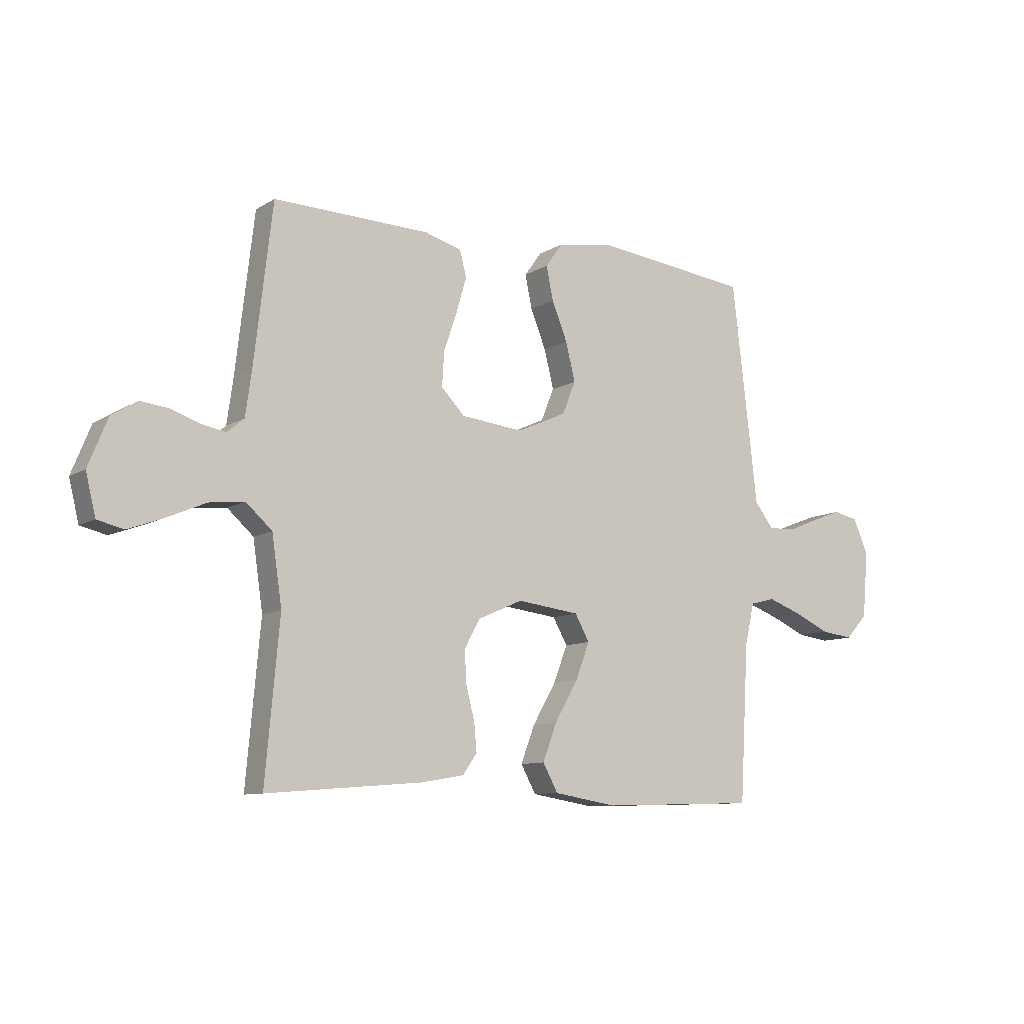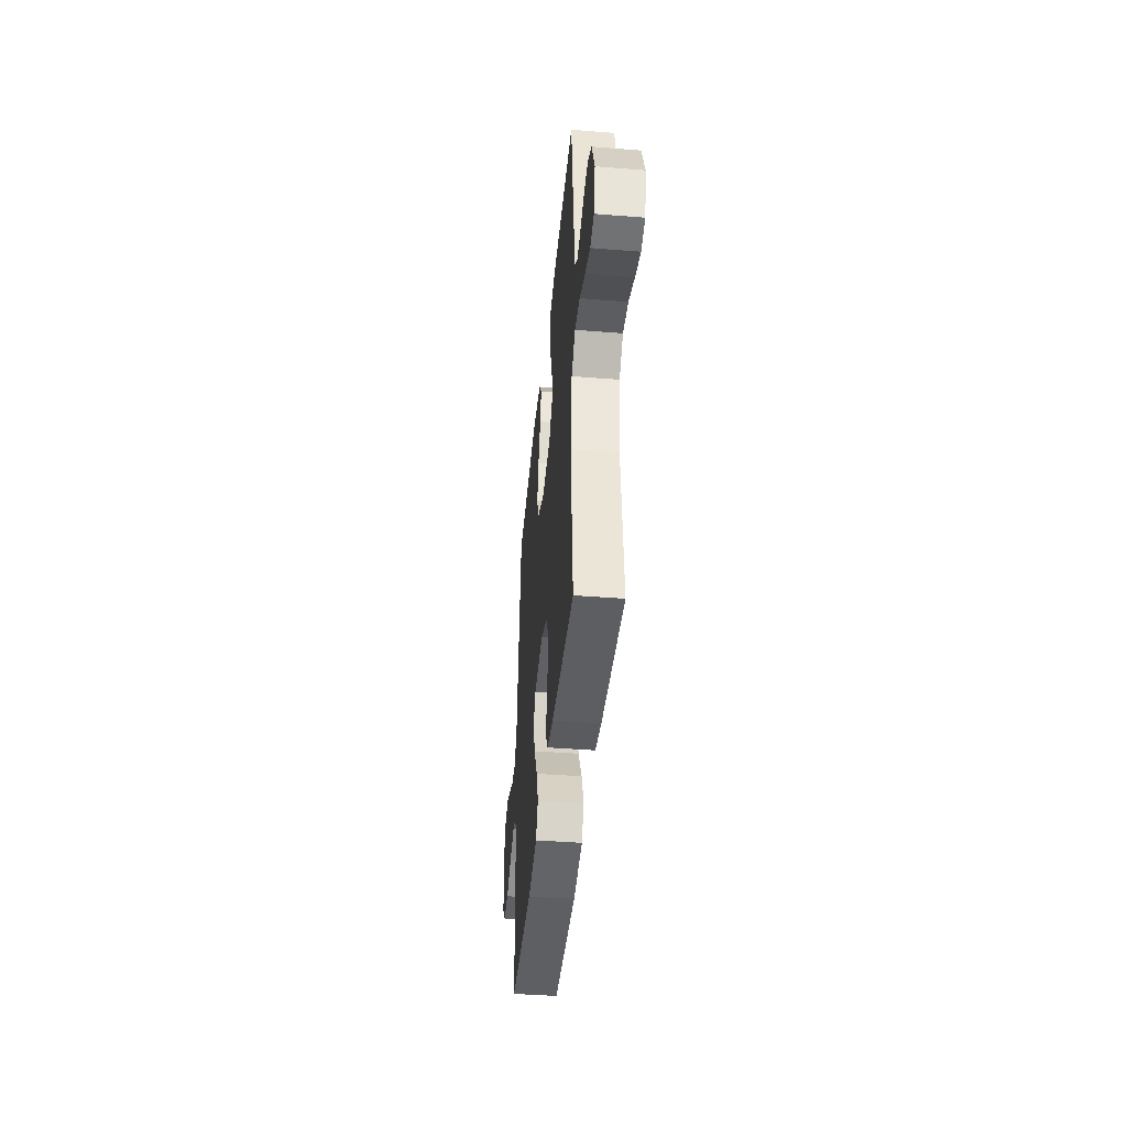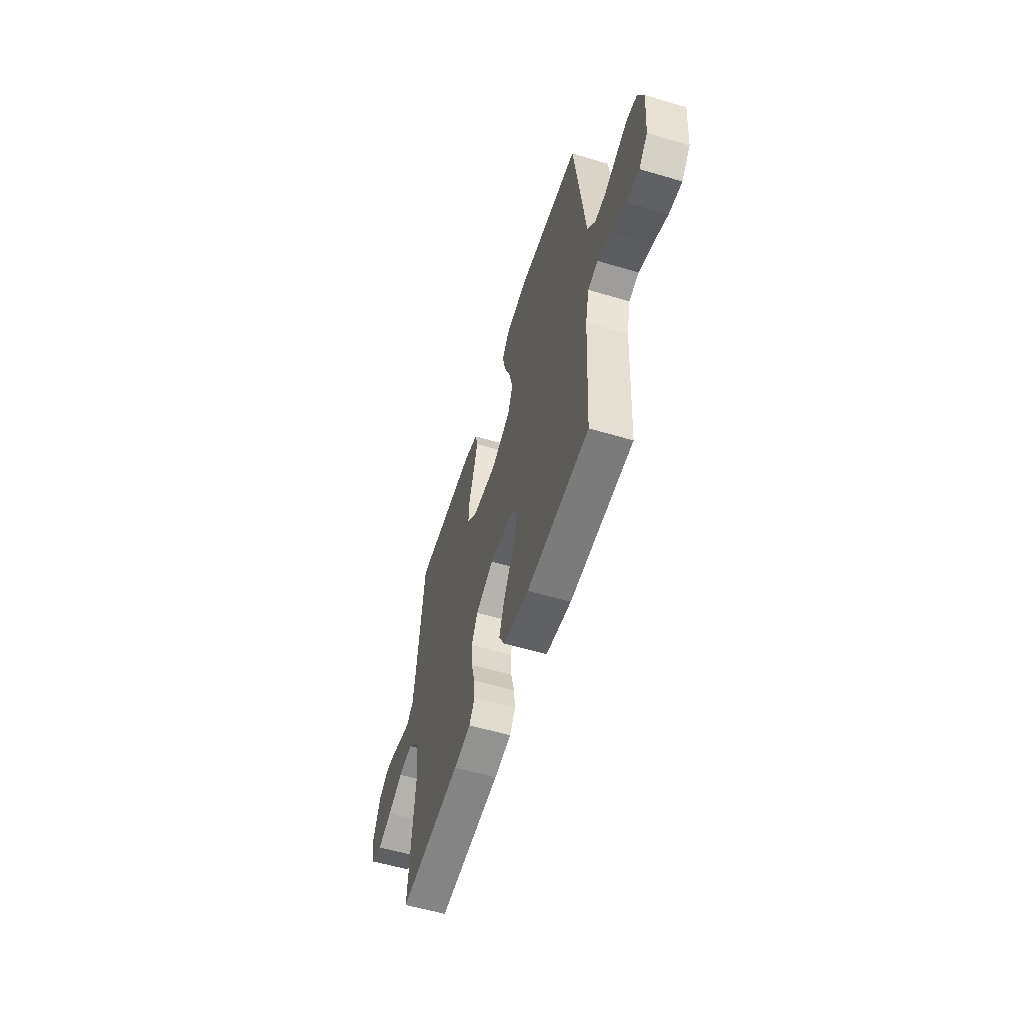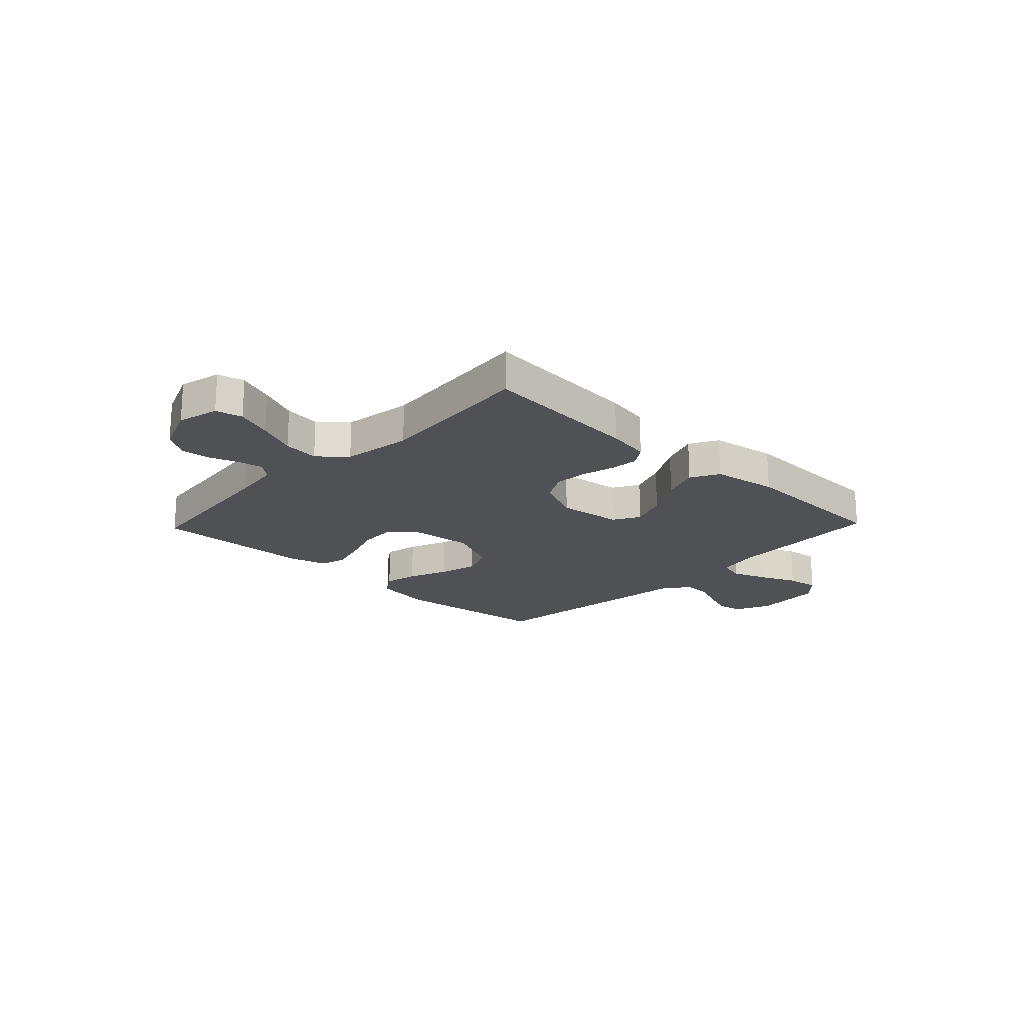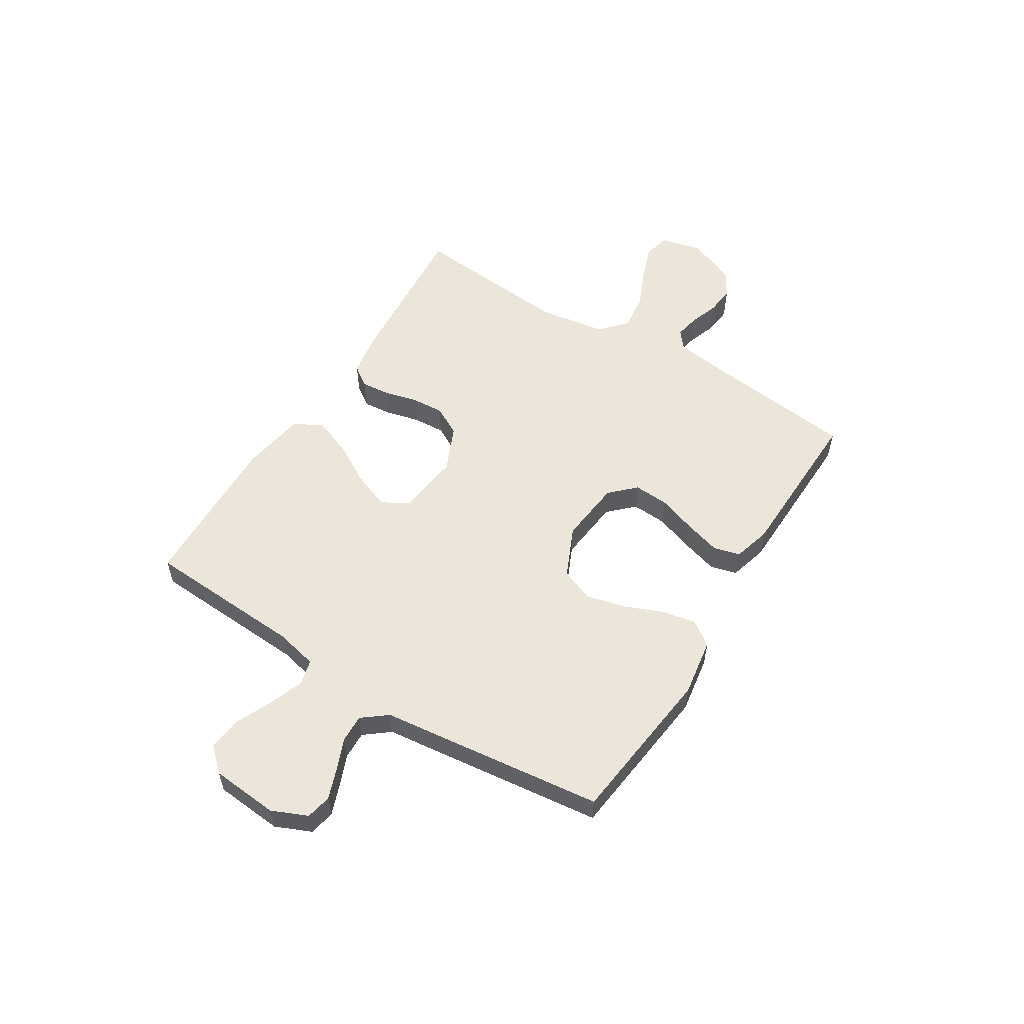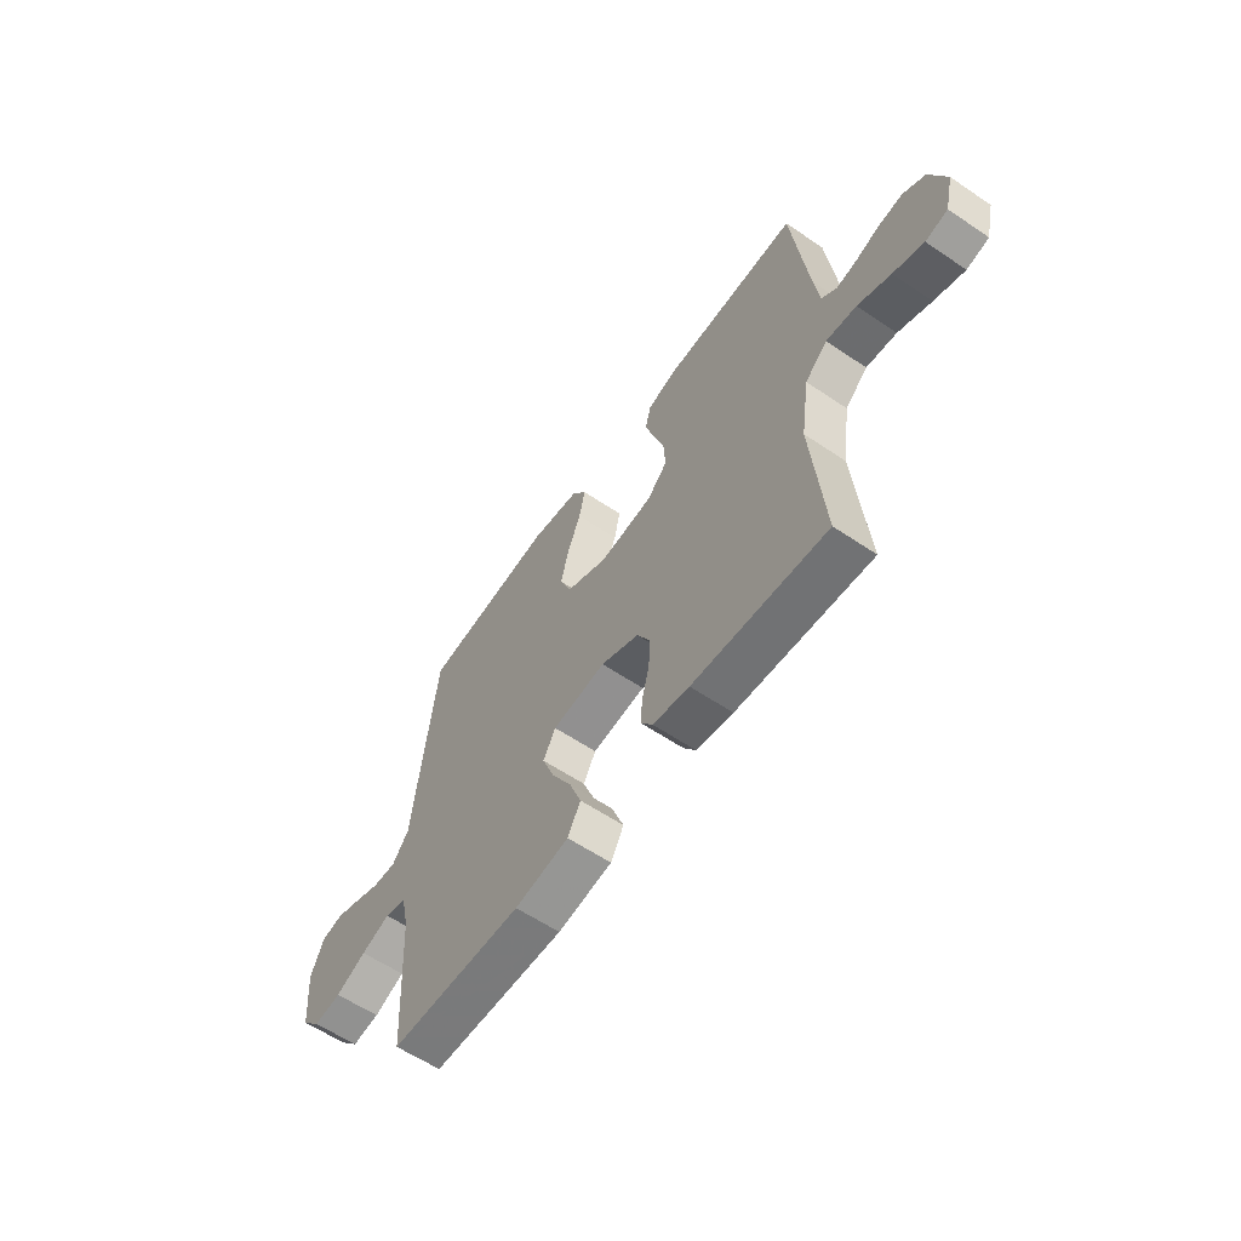
<metadata>
{"format":"obj","ext":"obj","renderer":"f3d","projection":"perspective","resolution":1024,"background":"white","views":[{"elev":-9.5,"azim":146.6,"up":"+Z"},{"elev":-42.0,"azim":84.6,"up":"+Z"},{"elev":-56.8,"azim":-107.2,"up":"+Z"},{"elev":-19.7,"azim":136.3,"up":"+Y"},{"elev":55.5,"azim":-58.1,"up":"+Y"},{"elev":-59.6,"azim":55.2,"up":"+Z"}]}
</metadata>
<code>
v -0.5 0.07 -0.5
v -0.517 0.07 -0.2
v -0.535 0.07 -0.121
v -0.583 0.07 -0.109
v -0.648 0.07 -0.133
v -0.717 0.07 -0.164
v -0.779 0.07 -0.172
v -0.821 0.07 -0.127
v -0.832 0.07 0
v -0.803 0.07 0.067
v -0.755 0.07 0.077
v -0.698 0.07 0.056
v -0.639 0.07 0.032
v -0.586 0.07 0.03
v -0.549 0.07 0.077
v -0.535 0.07 0.2
v -0.5 0.07 0.5
v -0.2 0.07 0.535
v -0.092 0.07 0.518
v -0.059 0.07 0.472
v -0.072 0.07 0.408
v -0.102 0.07 0.334
v -0.12 0.07 0.261
v -0.095 0.07 0.199
v 0 0.07 0.156
v 0.12 0.07 0.169
v 0.165 0.07 0.215
v 0.161 0.07 0.281
v 0.136 0.07 0.354
v 0.116 0.07 0.422
v 0.129 0.07 0.472
v 0.2 0.07 0.492
v 0.5 0.07 0.5
v 0.535 0.07 0.2
v 0.547 0.07 0.114
v 0.58 0.07 0.087
v 0.627 0.07 0.096
v 0.681 0.07 0.115
v 0.735 0.07 0.121
v 0.784 0.07 0.091
v 0.821 0.07 0
v 0.802 0.07 -0.078
v 0.752 0.07 -0.09
v 0.684 0.07 -0.065
v 0.61 0.07 -0.033
v 0.542 0.07 -0.025
v 0.492 0.07 -0.07
v 0.473 0.07 -0.2
v 0.5 0.07 -0.5
v 0.2 0.07 -0.476
v 0.118 0.07 -0.462
v 0.091 0.07 -0.423
v 0.096 0.07 -0.369
v 0.112 0.07 -0.307
v 0.116 0.07 -0.245
v 0.086 0.07 -0.19
v 0 0.07 -0.152
v -0.12 0.07 -0.167
v -0.148 0.07 -0.217
v -0.121 0.07 -0.287
v -0.076 0.07 -0.365
v -0.049 0.07 -0.436
v -0.078 0.07 -0.489
v -0.2 0.07 -0.509
v -0.5 0 -0.5
v -0.517 0 -0.2
v -0.535 0 -0.121
v -0.583 0 -0.109
v -0.648 0 -0.133
v -0.717 0 -0.164
v -0.779 0 -0.172
v -0.821 0 -0.127
v -0.832 0 0
v -0.803 0 0.067
v -0.755 0 0.077
v -0.698 0 0.056
v -0.639 0 0.032
v -0.586 0 0.03
v -0.549 0 0.077
v -0.535 0 0.2
v -0.5 0 0.5
v -0.2 0 0.535
v -0.092 0 0.518
v -0.059 0 0.472
v -0.072 0 0.408
v -0.102 0 0.334
v -0.12 0 0.261
v -0.095 0 0.199
v 0 0 0.156
v 0.12 0 0.169
v 0.165 0 0.215
v 0.161 0 0.281
v 0.136 0 0.354
v 0.116 0 0.422
v 0.129 0 0.472
v 0.2 0 0.492
v 0.5 0 0.5
v 0.535 0 0.2
v 0.547 0 0.114
v 0.58 0 0.087
v 0.627 0 0.096
v 0.681 0 0.115
v 0.735 0 0.121
v 0.784 0 0.091
v 0.821 0 0
v 0.802 0 -0.078
v 0.752 0 -0.09
v 0.684 0 -0.065
v 0.61 0 -0.033
v 0.542 0 -0.025
v 0.492 0 -0.07
v 0.473 0 -0.2
v 0.5 0 -0.5
v 0.2 0 -0.476
v 0.118 0 -0.462
v 0.091 0 -0.423
v 0.096 0 -0.369
v 0.112 0 -0.307
v 0.116 0 -0.245
v 0.086 0 -0.19
v 0 0 -0.152
v -0.12 0 -0.167
v -0.148 0 -0.217
v -0.121 0 -0.287
v -0.076 0 -0.365
v -0.049 0 -0.436
v -0.078 0 -0.489
v -0.2 0 -0.509
f 64 1 2
f 63 64 2
f 62 63 2
f 61 62 2
f 60 61 2
f 59 60 2 3
f 58 59 3 4
f 57 58 4
f 52 53 54
f 51 52 54
f 50 51 54
f 49 50 54
f 48 49 54
f 47 48 54 55
f 46 47 55 56
f 43 44 45
f 42 43 45
f 41 42 45
f 40 41 45
f 39 40 45
f 38 39 45
f 37 38 45
f 36 37 45 46
f 46 56 57
f 36 46 57
f 35 36 57
f 32 33 34
f 31 32 34
f 30 31 34
f 29 30 34
f 28 29 34
f 27 28 34 35
f 20 21 22
f 19 20 22
f 18 19 22
f 17 18 22
f 16 17 22
f 15 16 22
f 14 15 22 23
f 11 12 13
f 10 11 13
f 9 10 13
f 8 9 13
f 7 8 13
f 6 7 13
f 5 6 13
f 4 5 13 14
f 14 23 24
f 4 14 24
f 57 4 24
f 26 27 35 57
f 57 24 25
f 25 26 57
f 66 65 128
f 66 128 127
f 66 127 126
f 66 126 125
f 66 125 124
f 67 66 124 123
f 68 67 123 122
f 68 122 121
f 118 117 116
f 118 116 115
f 118 115 114
f 118 114 113
f 118 113 112
f 119 118 112 111
f 120 119 111 110
f 109 108 107
f 109 107 106
f 109 106 105
f 109 105 104
f 109 104 103
f 109 103 102
f 109 102 101
f 110 109 101 100
f 121 120 110
f 121 110 100
f 121 100 99
f 98 97 96
f 98 96 95
f 98 95 94
f 98 94 93
f 98 93 92
f 99 98 92 91
f 86 85 84
f 86 84 83
f 86 83 82
f 86 82 81
f 86 81 80
f 86 80 79
f 87 86 79 78
f 77 76 75
f 77 75 74
f 77 74 73
f 77 73 72
f 77 72 71
f 77 71 70
f 77 70 69
f 78 77 69 68
f 88 87 78
f 88 78 68
f 88 68 121
f 121 99 91 90
f 89 88 121
f 121 90 89
f 1 65 66 2
f 2 66 67 3
f 3 67 68 4
f 4 68 69 5
f 5 69 70 6
f 6 70 71 7
f 7 71 72 8
f 8 72 73 9
f 9 73 74 10
f 10 74 75 11
f 11 75 76 12
f 12 76 77 13
f 13 77 78 14
f 14 78 79 15
f 15 79 80 16
f 16 80 81 17
f 17 81 82 18
f 18 82 83 19
f 19 83 84 20
f 20 84 85 21
f 21 85 86 22
f 22 86 87 23
f 23 87 88 24
f 24 88 89 25
f 25 89 90 26
f 26 90 91 27
f 27 91 92 28
f 28 92 93 29
f 29 93 94 30
f 30 94 95 31
f 31 95 96 32
f 32 96 97 33
f 33 97 98 34
f 34 98 99 35
f 35 99 100 36
f 36 100 101 37
f 37 101 102 38
f 38 102 103 39
f 39 103 104 40
f 40 104 105 41
f 41 105 106 42
f 42 106 107 43
f 43 107 108 44
f 44 108 109 45
f 45 109 110 46
f 46 110 111 47
f 47 111 112 48
f 48 112 113 49
f 49 113 114 50
f 50 114 115 51
f 51 115 116 52
f 52 116 117 53
f 53 117 118 54
f 54 118 119 55
f 55 119 120 56
f 56 120 121 57
f 57 121 122 58
f 58 122 123 59
f 59 123 124 60
f 60 124 125 61
f 61 125 126 62
f 62 126 127 63
f 63 127 128 64
f 64 128 65 1

</code>
